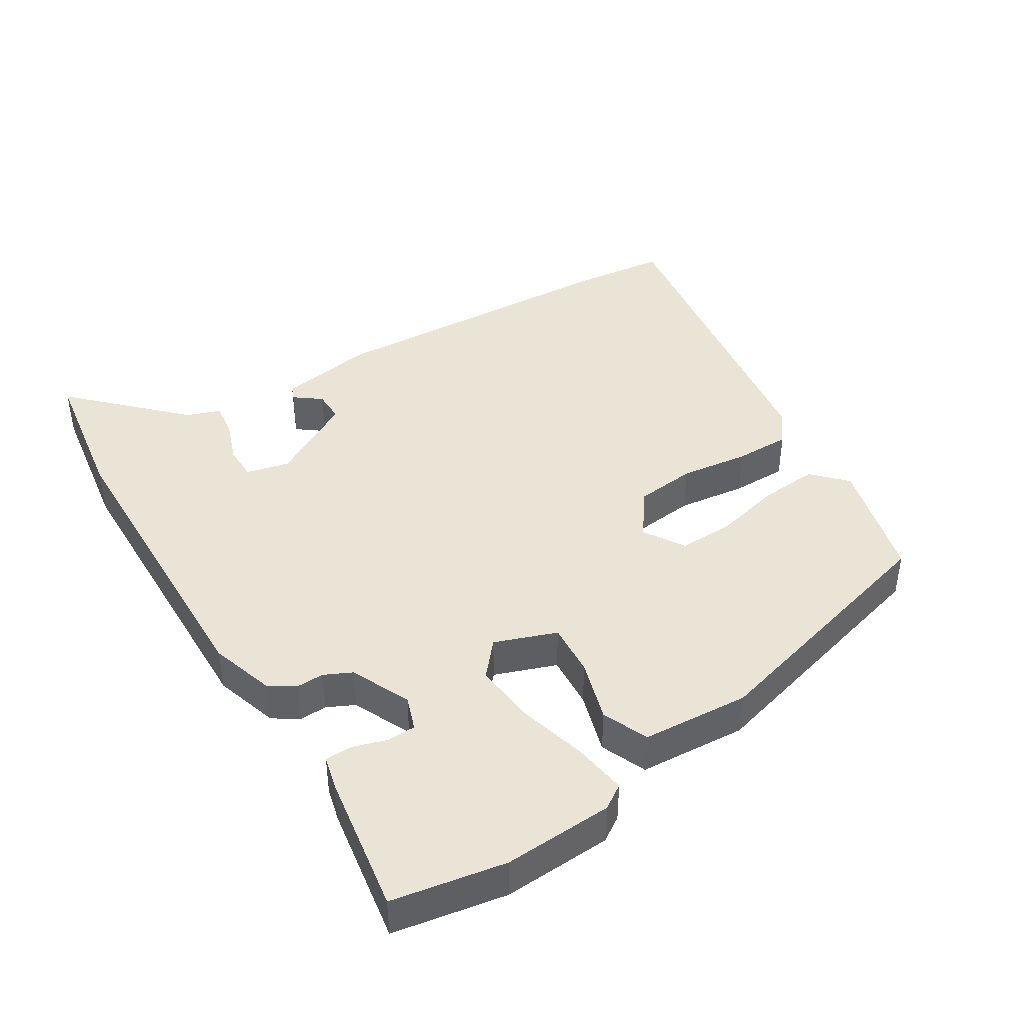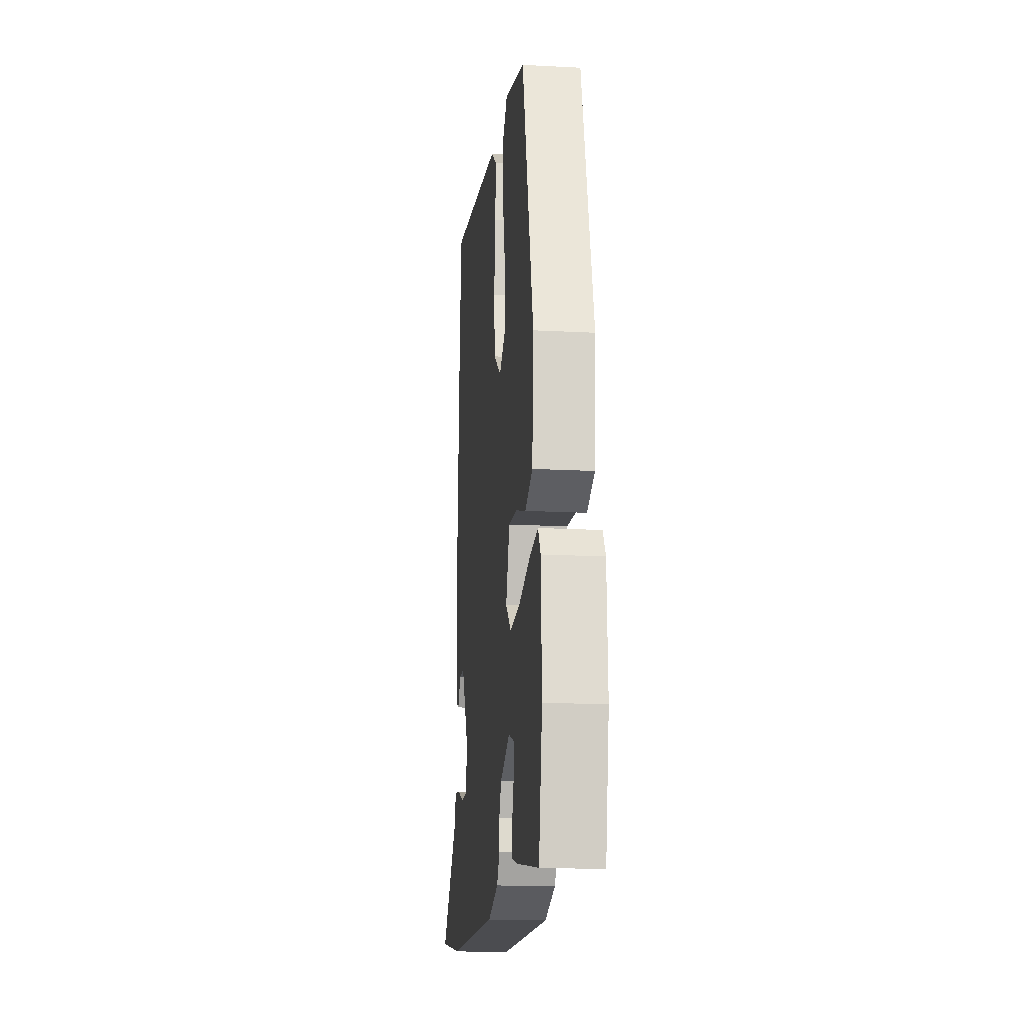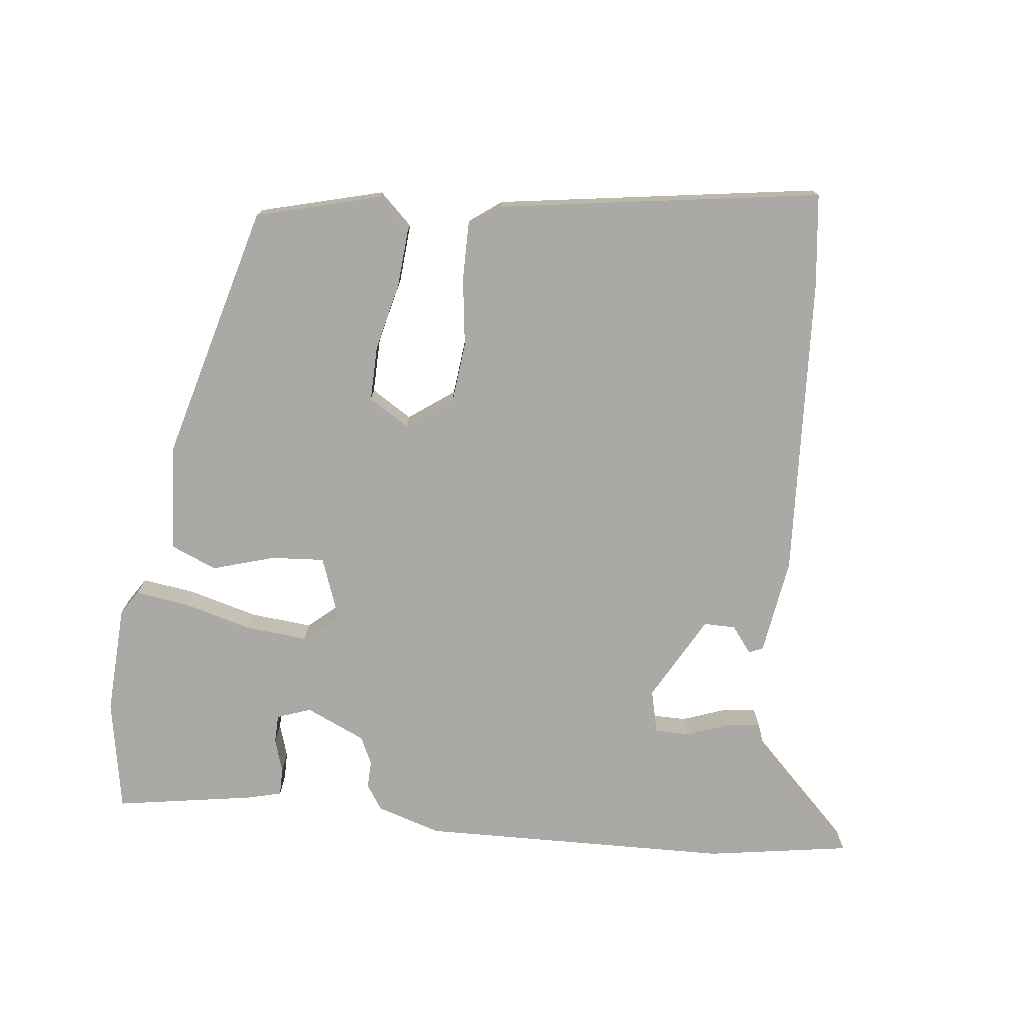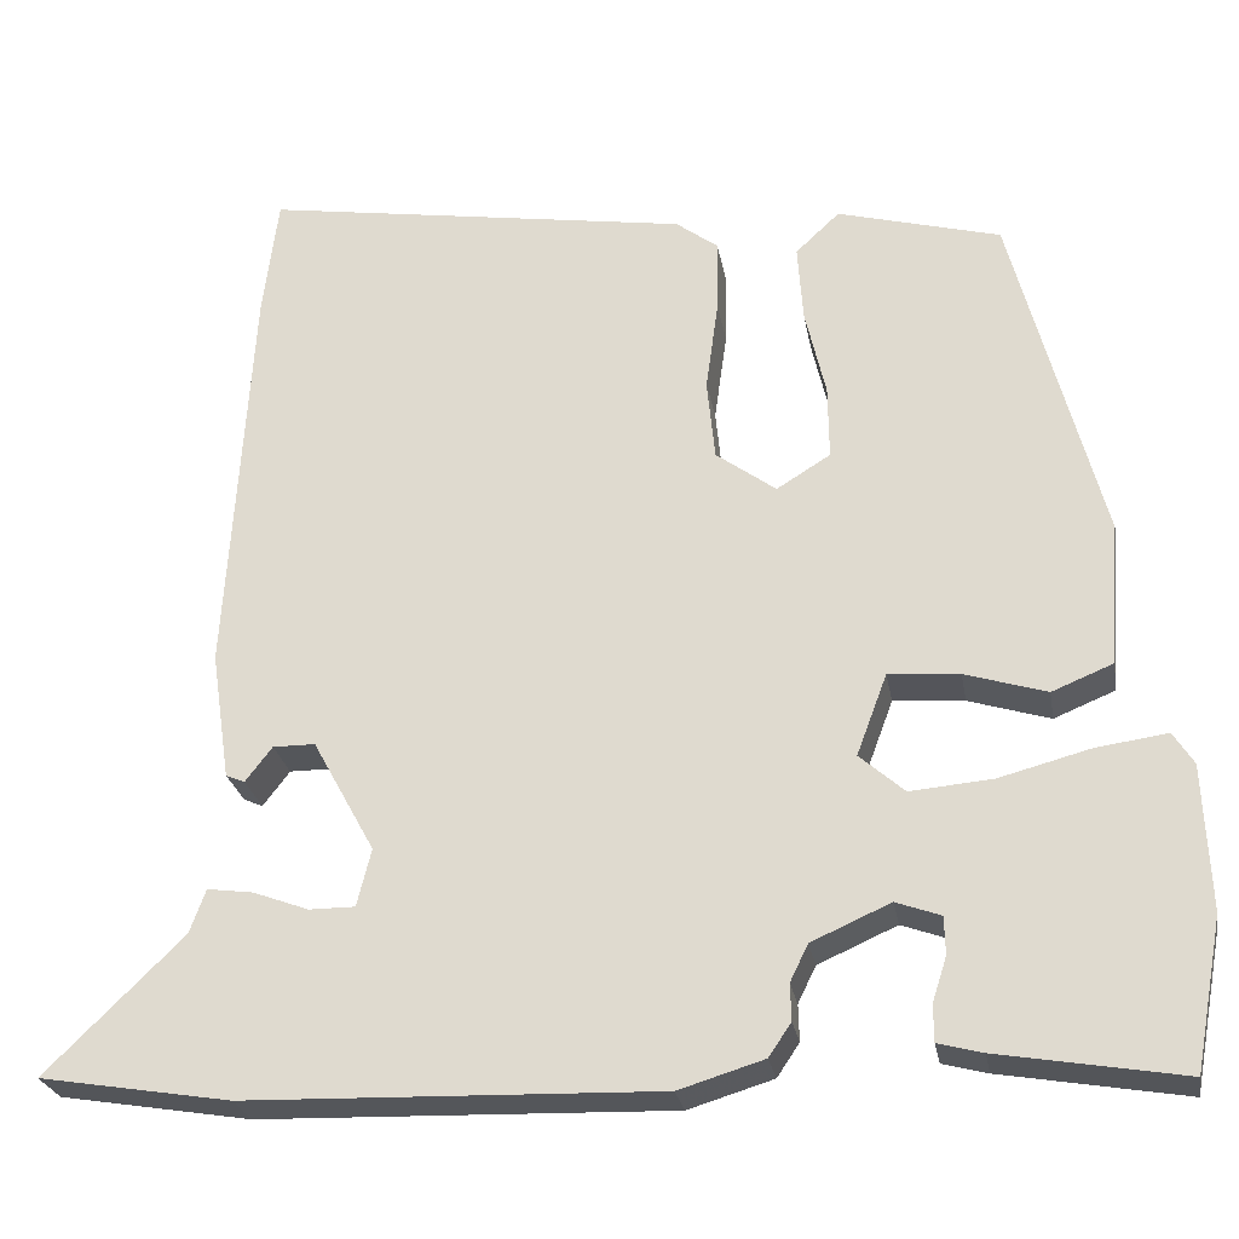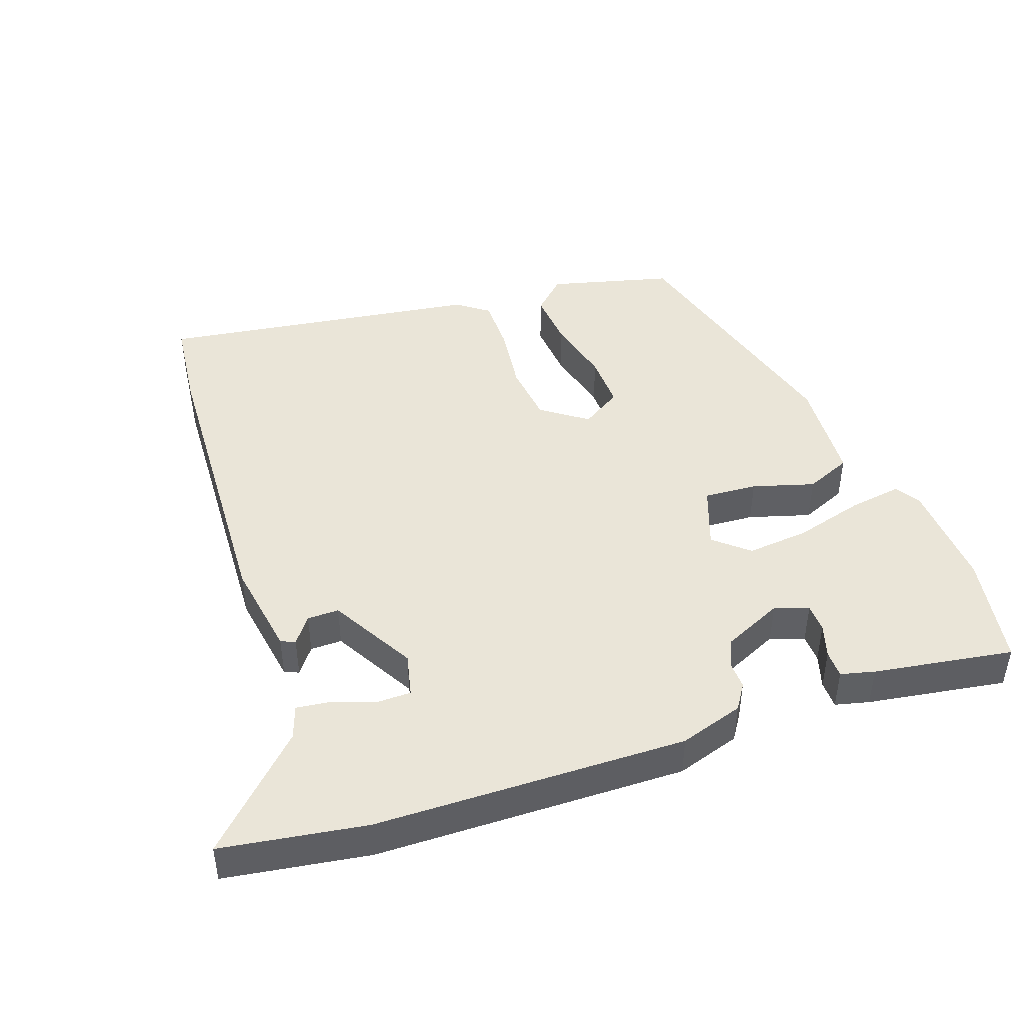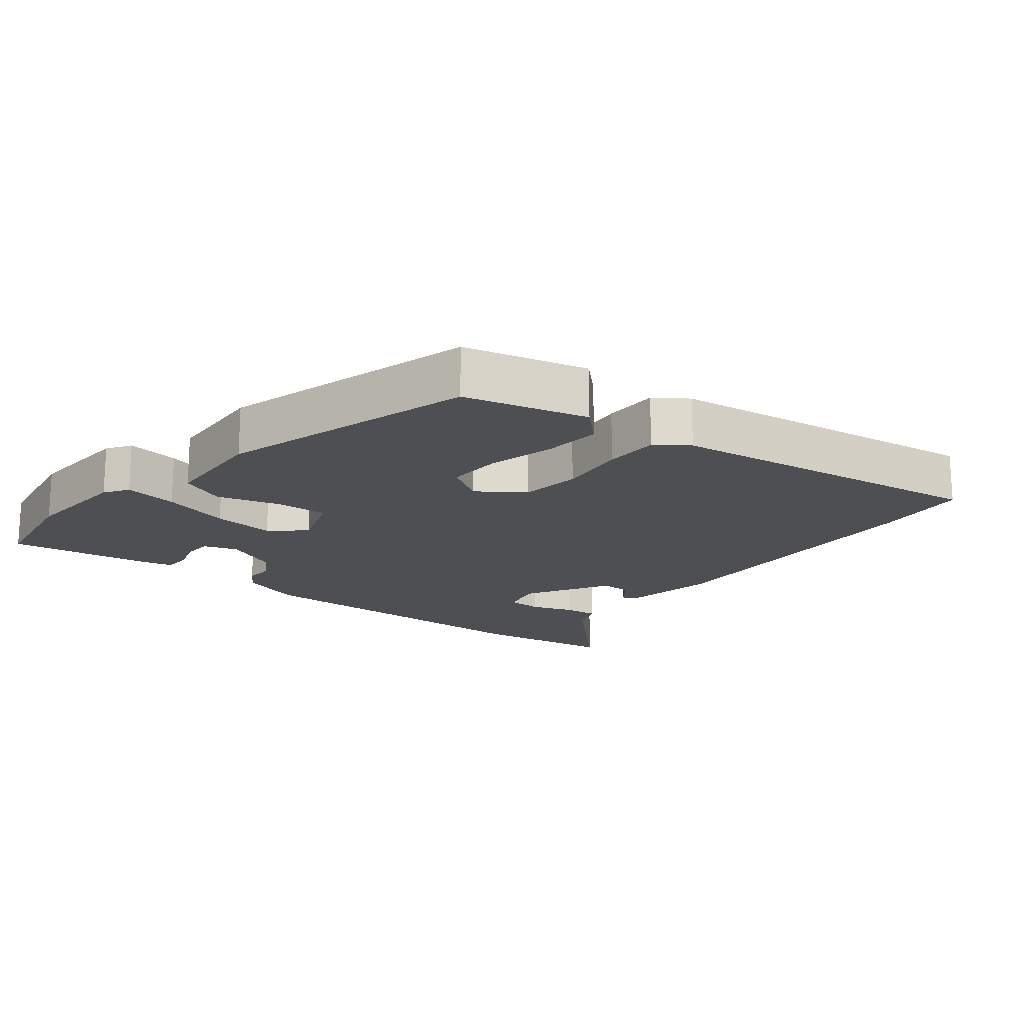
<metadata>
{"format":"obj","ext":"obj","renderer":"f3d","projection":"perspective","resolution":1024,"background":"white","views":[{"elev":42.4,"azim":-122.3,"up":"+Y"},{"elev":-16.8,"azim":-96.2,"up":"+Z"},{"elev":-75.4,"azim":-6.7,"up":"+Y"},{"elev":-25.7,"azim":-170.2,"up":"+Z"},{"elev":45.1,"azim":160.0,"up":"+Y"},{"elev":-17.5,"azim":-39.6,"up":"+Y"}]}
</metadata>
<code>
v -0.495 0.07 -0.528
v -0.526 0.07 -0.361
v -0.519 0.07 -0.199
v -0.496 0.07 -0.163
v -0.417 0.07 -0.174
v -0.315 0.07 -0.201
v -0.223 0.07 -0.209
v -0.173 0.07 -0.165
v -0.207 0.07 -0.074
v -0.286 0.07 -0.08
v -0.377 0.07 -0.108
v -0.445 0.07 -0.08
v -0.457 0.07 0.079
v -0.357 0.07 0.459
v -0.175 0.07 0.508
v -0.126 0.07 0.462
v -0.132 0.07 0.376
v -0.155 0.07 0.277
v -0.156 0.07 0.195
v -0.096 0.07 0.158
v -0.029 0.07 0.207
v -0.02 0.07 0.297
v -0.034 0.07 0.398
v -0.035 0.07 0.48
v 0.012 0.07 0.515
v 0.489 0.07 0.589
v 0.506 0.07 0.452
v 0.533 0.07 0.004
v 0.512 0.07 -0.139
v 0.491 0.07 -0.148
v 0.461 0.07 -0.109
v 0.414 0.07 -0.109
v 0.345 0.07 -0.235
v 0.361 0.07 -0.299
v 0.412 0.07 -0.299
v 0.474 0.07 -0.276
v 0.525 0.07 -0.269
v 0.543 0.07 -0.318
v 0.696 0.07 -0.468
v 0.483 0.07 -0.503
v 0.023 0.07 -0.516
v -0.072 0.07 -0.487
v -0.097 0.07 -0.45
v -0.096 0.07 -0.409
v -0.116 0.07 -0.368
v -0.204 0.07 -0.329
v -0.254 0.07 -0.347
v -0.255 0.07 -0.389
v -0.239 0.07 -0.439
v -0.239 0.07 -0.48
v -0.289 0.07 -0.493
v -0.495 0 -0.528
v -0.526 0 -0.361
v -0.519 0 -0.199
v -0.496 0 -0.163
v -0.417 0 -0.174
v -0.315 0 -0.201
v -0.223 0 -0.209
v -0.173 0 -0.165
v -0.207 0 -0.074
v -0.286 0 -0.08
v -0.377 0 -0.108
v -0.445 0 -0.08
v -0.457 0 0.079
v -0.357 0 0.459
v -0.175 0 0.508
v -0.126 0 0.462
v -0.132 0 0.376
v -0.155 0 0.277
v -0.156 0 0.195
v -0.096 0 0.158
v -0.029 0 0.207
v -0.02 0 0.297
v -0.034 0 0.398
v -0.035 0 0.48
v 0.012 0 0.515
v 0.489 0 0.589
v 0.506 0 0.452
v 0.533 0 0.004
v 0.512 0 -0.139
v 0.491 0 -0.148
v 0.461 0 -0.109
v 0.414 0 -0.109
v 0.345 0 -0.235
v 0.361 0 -0.299
v 0.412 0 -0.299
v 0.474 0 -0.276
v 0.525 0 -0.269
v 0.543 0 -0.318
v 0.696 0 -0.468
v 0.483 0 -0.503
v 0.023 0 -0.516
v -0.072 0 -0.487
v -0.097 0 -0.45
v -0.096 0 -0.409
v -0.116 0 -0.368
v -0.204 0 -0.329
v -0.254 0 -0.347
v -0.255 0 -0.389
v -0.239 0 -0.439
v -0.239 0 -0.48
v -0.289 0 -0.493
f 3 4 5
f 2 3 5
f 1 2 5
f 51 1 5
f 50 51 5
f 49 50 5
f 48 49 5
f 47 48 5 6
f 46 47 6 7
f 45 46 7 8
f 44 45 8
f 42 43 44
f 41 42 44
f 40 41 44
f 39 40 44
f 38 39 44
f 35 36 37 38
f 34 35 38 44
f 33 34 44 8
f 29 30 31
f 28 29 31
f 27 28 31
f 26 27 31
f 25 26 31
f 25 31 32
f 24 25 32
f 23 24 32
f 22 23 32
f 21 22 32 33
f 16 17 18
f 15 16 18
f 14 15 18
f 13 14 18
f 12 13 18
f 11 12 18
f 10 11 18
f 9 10 18 19
f 33 8 9
f 21 33 9
f 20 21 9
f 9 19 20
f 56 55 54
f 56 54 53
f 56 53 52
f 56 52 102
f 56 102 101
f 56 101 100
f 56 100 99
f 57 56 99 98
f 58 57 98 97
f 59 58 97 96
f 59 96 95
f 95 94 93
f 95 93 92
f 95 92 91
f 95 91 90
f 95 90 89
f 89 88 87 86
f 95 89 86 85
f 59 95 85 84
f 82 81 80
f 82 80 79
f 82 79 78
f 82 78 77
f 82 77 76
f 83 82 76
f 83 76 75
f 83 75 74
f 83 74 73
f 84 83 73 72
f 69 68 67
f 69 67 66
f 69 66 65
f 69 65 64
f 69 64 63
f 69 63 62
f 69 62 61
f 70 69 61 60
f 60 59 84
f 60 84 72
f 60 72 71
f 71 70 60
f 1 52 53 2
f 2 53 54 3
f 3 54 55 4
f 4 55 56 5
f 5 56 57 6
f 6 57 58 7
f 7 58 59 8
f 8 59 60 9
f 9 60 61 10
f 10 61 62 11
f 11 62 63 12
f 12 63 64 13
f 13 64 65 14
f 14 65 66 15
f 15 66 67 16
f 16 67 68 17
f 17 68 69 18
f 18 69 70 19
f 19 70 71 20
f 20 71 72 21
f 21 72 73 22
f 22 73 74 23
f 23 74 75 24
f 24 75 76 25
f 25 76 77 26
f 26 77 78 27
f 27 78 79 28
f 28 79 80 29
f 29 80 81 30
f 30 81 82 31
f 31 82 83 32
f 32 83 84 33
f 33 84 85 34
f 34 85 86 35
f 35 86 87 36
f 36 87 88 37
f 37 88 89 38
f 38 89 90 39
f 39 90 91 40
f 40 91 92 41
f 41 92 93 42
f 42 93 94 43
f 43 94 95 44
f 44 95 96 45
f 45 96 97 46
f 46 97 98 47
f 47 98 99 48
f 48 99 100 49
f 49 100 101 50
f 50 101 102 51
f 51 102 52 1

</code>
